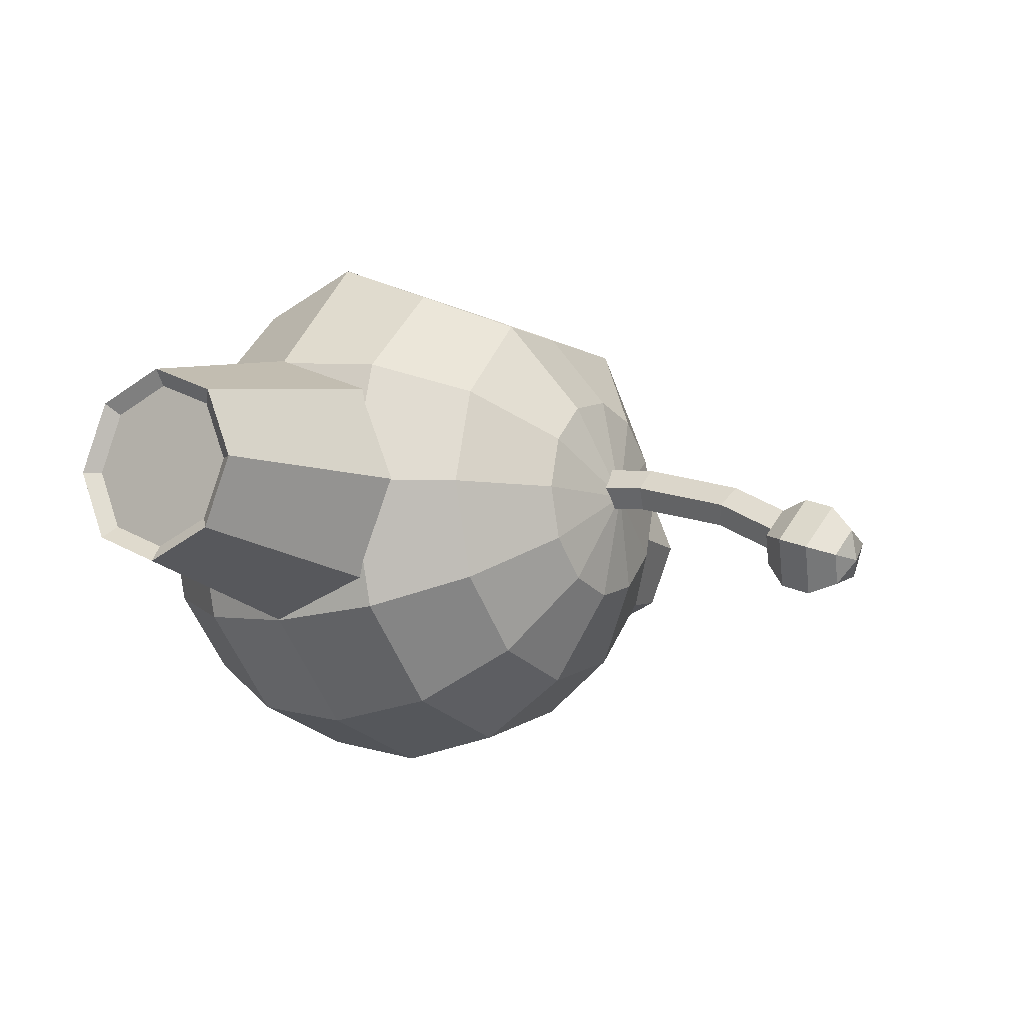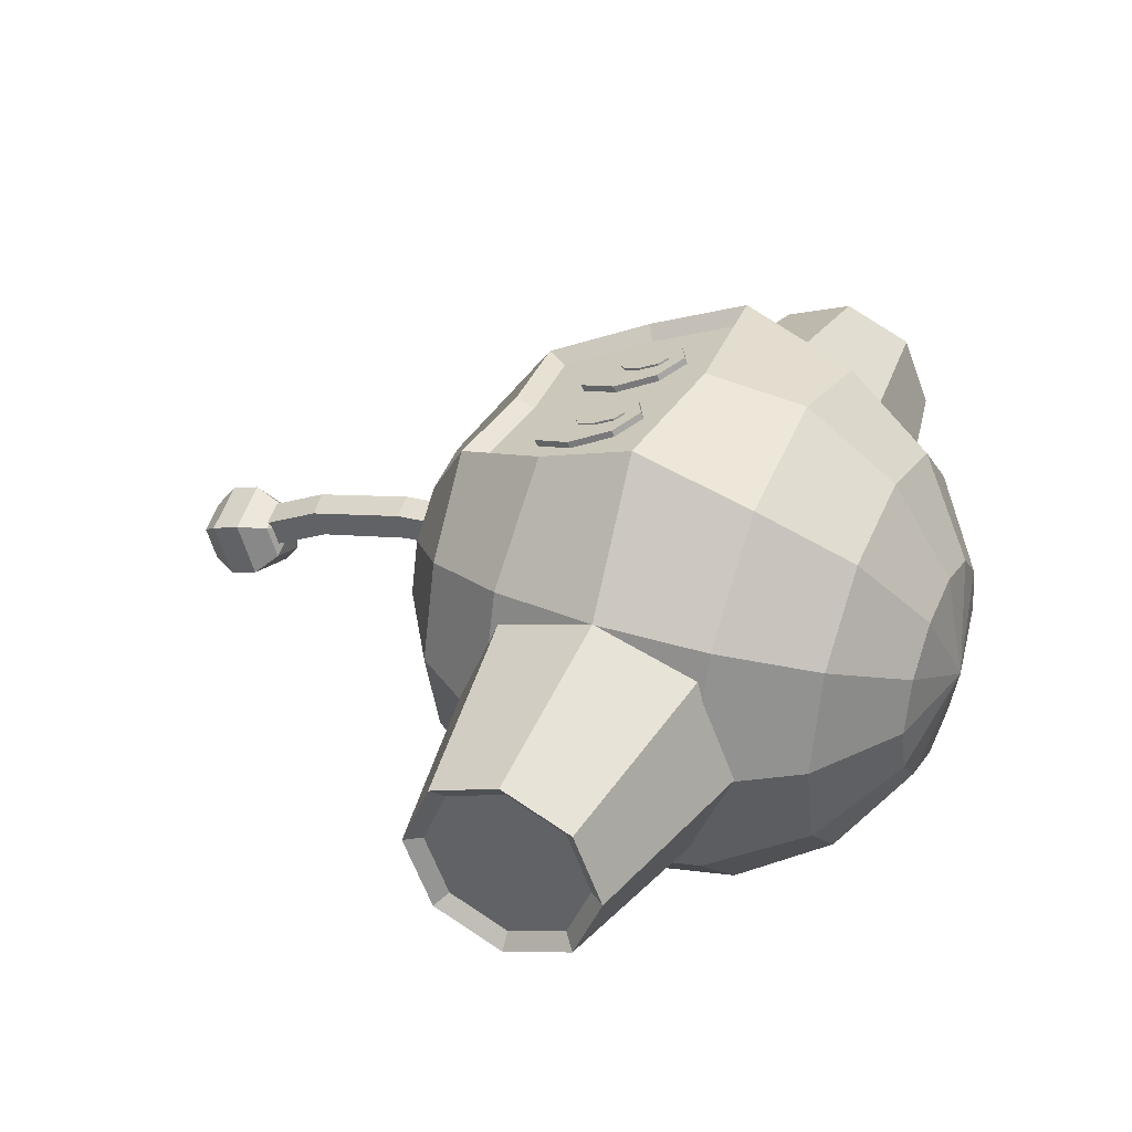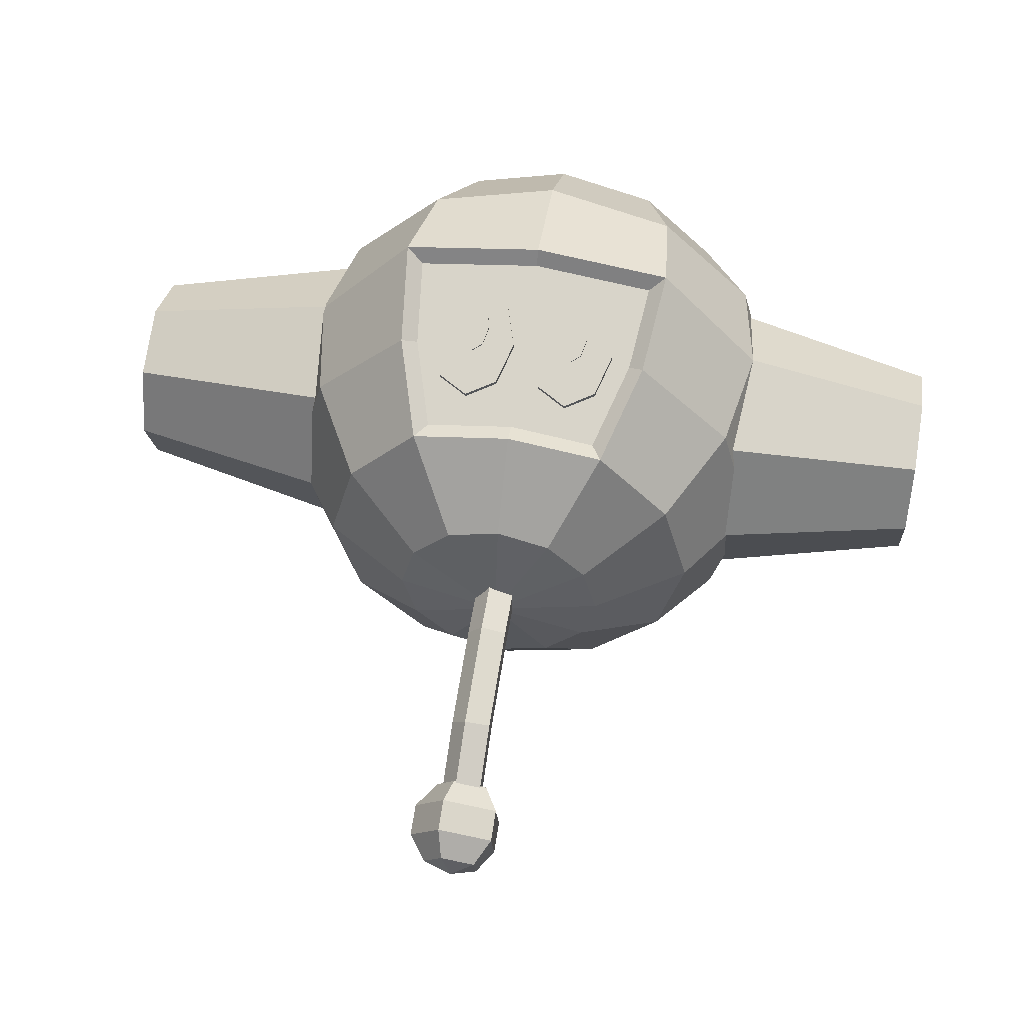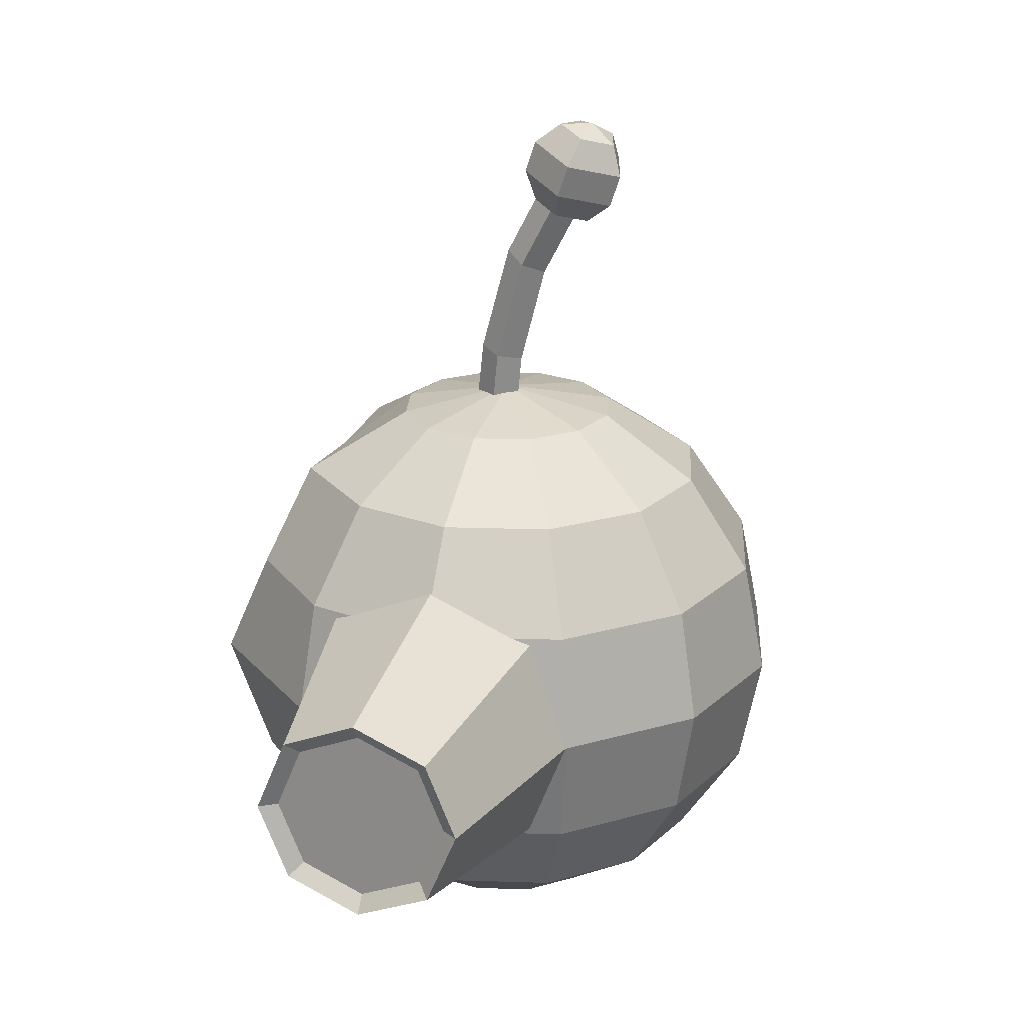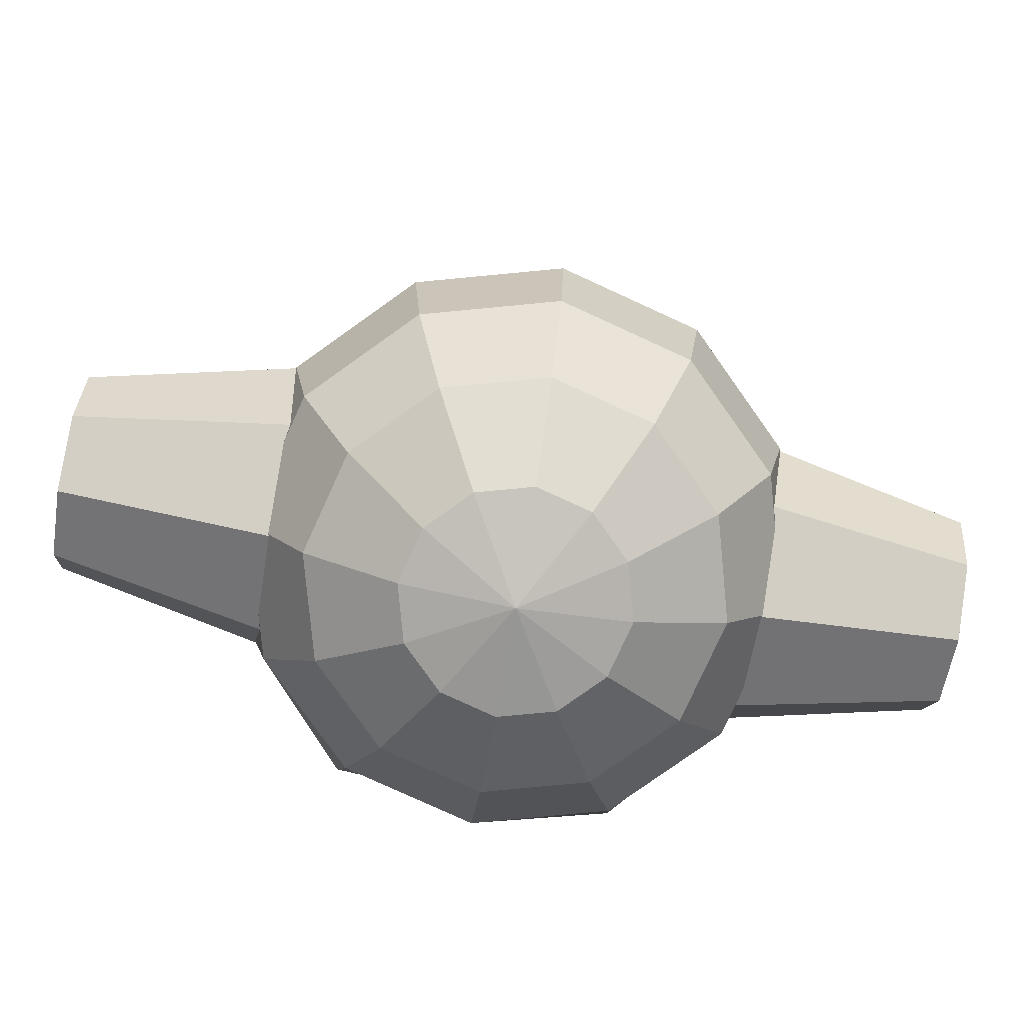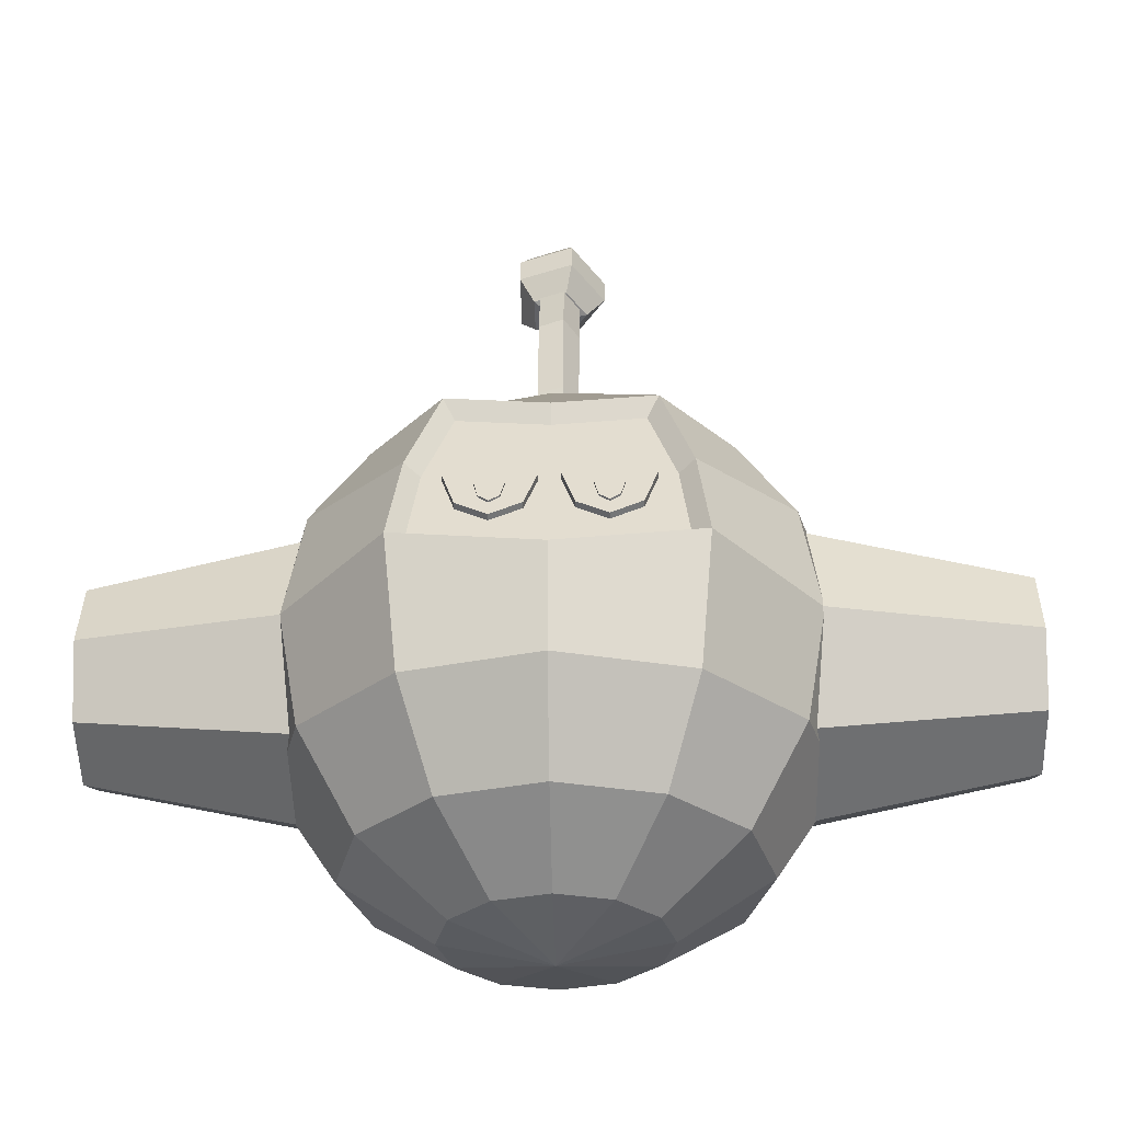
<metadata>
{"format":"obj","ext":"obj","renderer":"f3d","projection":"perspective","resolution":1024,"background":"white","views":[{"elev":-8.1,"azim":123.5,"up":"+Z"},{"elev":36.8,"azim":-65.1,"up":"+Z"},{"elev":52.0,"azim":-170.6,"up":"+Z"},{"elev":22.0,"azim":108.2,"up":"+Y"},{"elev":-79.2,"azim":170.4,"up":"+Y"},{"elev":-31.3,"azim":1.5,"up":"+Y"}]}
</metadata>
<code>
v 0.1913 0.9619 0
v 0.3536 0.8536 0
v 0.3062 0.8536 -0.1768
v 0.1657 0.9619 -0.09567
v 0 1 0
v 0.1657 0.9619 0.09567
v 0.09567 0.9619 0.1657
v 0 0.9619 0.1913
v -0.09567 0.9619 0.1657
v -0.1768 0.8613 0.3247
v 0 0.8445 0.3317
v -0.1657 0.9619 0.09567
v -0.1913 0.9619 0
v -0.1657 0.9619 -0.09567
v -0.3062 0.8536 -0.1768
v -0.3536 0.8536 0
v -0.09567 0.9619 -0.1657
v 0 0.9619 -0.1913
v 0.09567 0.9619 -0.1657
v 0.1768 0.8613 0.3247
v 0.231 0.6897 0.396
v 0.4001 0.6913 0.231
v 0.3062 0.8536 0.1768
v 0 0.8072 0.3225
v 0.1569 0.822 0.3163
v -0.4619 0.6913 0
v -0.4001 0.6913 0.231
v -0.3062 0.8536 0.1768
v 0 0.8536 -0.3536
v 0 0.6913 -0.4619
v -0.231 0.6913 -0.4001
v -0.1768 0.8536 -0.3062
v 0.4001 0.6913 -0.231
v 0.231 0.6913 -0.4001
v 0.1768 0.8536 -0.3062
v 0.433 0.5 0.25
v 0.5 0.5 0
v 0.4619 0.6913 0
v 0.2039 0.6729 0.3782
v 0.22 0.5255 0.4394
v 0.25 0.5148 0.4686
v -0.231 0.6897 0.396
v -0.2039 0.6729 0.3782
v -0.1569 0.822 0.3163
v -0.433 0.5 0.25
v -0.25 0.5148 0.4686
v -0.25 0.5 -0.433
v -0.433 0.5 -0.25
v -0.4001 0.6913 -0.231
v 0.25 0.5 -0.433
v 0 0.5 -0.5
v -0.231 0.3087 0.4001
v 0 0.3087 0.4619
v 0 0.4911 0.4785
v -0.4001 0.3087 -0.231
v -0.4619 0.3087 0
v -0.5 0.5 0
v 0 0.3087 -0.4619
v -0.231 0.3087 -0.4001
v 0.433 0.5 -0.25
v 0.4001 0.3087 -0.231
v 0.231 0.3087 -0.4001
v 0.4619 0.3087 0
v 0.3536 0.1464 0
v 0.3062 0.1464 -0.1768
v 0.231 0.3087 0.4001
v 0.1768 0.1464 0.3062
v 0.3062 0.1464 0.1768
v 0.4001 0.3087 0.231
v -0.3536 0.1464 0
v -0.3062 0.1464 0.1768
v -0.4001 0.3087 0.231
v 0.1768 0.1464 -0.3062
v 0 0.1464 -0.3536
v -0.1657 0.03806 0.09567
v -0.09567 0.03806 0.1657
v -0.1768 0.1464 0.3062
v -0.1768 0.1464 -0.3062
v -0.09567 0.03806 -0.1657
v -0.1657 0.03806 -0.09567
v -0.3062 0.1464 -0.1768
v 0.1657 0.03806 -0.09567
v 0.09567 0.03806 -0.1657
v 0.1657 0.03806 0.09567
v 0 0 0
v 0.1913 0.03806 0
v 0 0.03806 0.1913
v 0.09567 0.03806 0.1657
v -0.1913 0.03806 0
v 0 0.03806 -0.1913
v -0.3627 0.4996 0.2655
v -0.7752 0.4996 0.177
v -0.7752 0.3762 0.1259
v -0.3627 0.3137 0.1885
v -0.3627 0.2367 0.002565
v -0.7752 0.3251 0.002565
v -0.7752 0.3762 -0.1208
v -0.3627 0.3137 -0.1833
v -0.3627 0.6855 -0.1833
v -0.7752 0.6229 -0.1208
v -0.7752 0.674 0.002565
v -0.3627 0.7625 0.002565
v -0.7752 0.6229 0.1259
v -0.7551 0.6029 0.1059
v -0.7551 0.4996 0.1487
v -0.7551 0.3962 0.1059
v -0.7551 0.3534 0.002565
v -0.7752 0.4996 -0.1719
v -0.7551 0.4996 -0.1436
v -0.7551 0.6029 -0.1008
v 0.3783 0.7625 0.002565
v 0.7908 0.674 0.002565
v 0.7908 0.6229 -0.1208
v 0.3783 0.6855 -0.1833
v 0.3783 0.4996 0.2655
v 0.7908 0.4996 0.177
v 0.7908 0.6229 0.1259
v 0.3783 0.6855 0.1885
v 0.3783 0.2367 0.002565
v 0.7908 0.3251 0.002565
v 0.7908 0.3762 0.1259
v 0.3783 0.3137 0.1885
v 0.3783 0.4996 -0.2603
v 0.7908 0.4996 -0.1719
v 0.7908 0.3762 -0.1208
v 0.3783 0.3137 -0.1833
v 0.7706 0.6029 0.1059
v 0.7706 0.6457 0.002565
v 0.7706 0.3962 0.1059
v 0.7706 0.4996 0.1487
v 0.7706 0.3962 -0.1008
v 0.7706 0.3534 0.002565
v 0.7706 0.6029 -0.1008
v 0.7706 0.4996 -0.1436
v 0.04021 1.068 0.006489
v 0.04021 1.244 -0.03974
v 0.01243 1.262 -0.005746
v 0.01243 1.078 0.04348
v -0.03253 1.074 0.02935
v -0.03253 0.96 0.04089
v 0.01243 0.9614 0.05542
v -0.03253 1.255 -0.01873
v -0.03253 1.234 -0.06075
v -0.03253 1.062 -0.01637
v 0.01243 1.059 -0.0305
v 0.01243 0.9539 -0.02069
v -0.03253 0.9553 -0.006153
v 0.01243 1.371 -0.06186
v -0.03253 1.364 -0.07484
v -0.03253 1.342 -0.1169
v 0.01243 1.336 -0.1298
v 0.01243 1.227 -0.07373
v -0.04325 1.495 -0.1226
v -0.06998 1.458 -0.08993
v 0.02673 1.468 -0.06008
v 0.01652 1.501 -0.1041
v 0 1.502 -0.1579
v -0.04325 1.475 -0.1823
v 0.01652 1.469 -0.2007
v 0.02673 1.416 -0.2164
v -0.06998 1.426 -0.1865
v 0.05346 1.485 -0.1524
v 0.0865 1.442 -0.1382
v 0.0865 1.389 -0.1207
v 0.02673 1.363 -0.1988
v -0.06998 1.373 -0.169
v -0.06998 1.404 -0.07237
v 0.02673 1.414 -0.04252
v 0.01652 1.361 -0.05817
v 0.05346 1.345 -0.1065
v 0.01652 1.33 -0.1548
v -0.04325 1.336 -0.1363
v 0 1.329 -0.101
v -0.04325 1.355 -0.07662
v 0.04123 0.7124 0.3061
v 0.09502 0.7417 0.2939
v 0.1488 0.7124 0.3061
v 0.1711 0.6416 0.3354
v 0.1488 0.5709 0.3648
v 0.09502 0.5416 0.377
v 0.04123 0.5709 0.3648
v 0.01895 0.6416 0.3354
v 0.01895 0.6659 0.3939
v 0.04123 0.5951 0.4232
v 0.09502 0.5658 0.4354
v 0.1488 0.5951 0.4232
v 0.1711 0.6659 0.3939
v 0.1488 0.7366 0.3645
v 0.09502 0.7659 0.3523
v 0.04123 0.7366 0.3645
v -0.01766 0.6416 0.3354
v -0.01766 0.6659 0.3939
v -0.03994 0.5951 0.4232
v -0.03994 0.5709 0.3648
v -0.09373 0.7417 0.2939
v -0.09373 0.7659 0.3523
v -0.03994 0.7366 0.3645
v -0.03994 0.7124 0.3061
v -0.1475 0.5709 0.3648
v -0.1475 0.5951 0.4232
v -0.1698 0.6659 0.3939
v -0.1698 0.6416 0.3354
v 0.07041 0.6302 0.3818
v 0.07041 0.6411 0.4081
v 0.07762 0.6728 0.395
v 0.07762 0.6618 0.3686
v 0.1124 0.6618 0.3686
v 0.1124 0.6728 0.395
v 0.1196 0.6411 0.4081
v 0.1196 0.6302 0.3818
v 0.09502 0.5855 0.4004
v 0.09502 0.5964 0.4267
v 0.07762 0.6095 0.4212
v 0.07762 0.5986 0.3949
v -0.07633 0.6618 0.3686
v -0.07633 0.6728 0.395
v -0.06912 0.6411 0.4081
v -0.06912 0.6302 0.3818
v -0.1111 0.6618 0.3686
v -0.1111 0.6728 0.395
v -0.09373 0.6859 0.3895
v -0.09373 0.6749 0.3632
v -0.1111 0.5986 0.3949
v -0.1111 0.6095 0.4212
v -0.1183 0.6411 0.4081
v -0.1183 0.6302 0.3818
v -0.07633 0.5986 0.3949
v -0.07633 0.6095 0.4212
v -0.09373 0.5964 0.4267
v -0.09373 0.5855 0.4004
v 0 0.5046 0.4481
v -0.22 0.5255 0.4394
v 0 0.1464 0.3536
v -0.3627 0.6855 0.1885
v -0.3627 0.4996 -0.2603
v -0.7551 0.6457 0.002565
v -0.7551 0.3962 -0.1008
v 0.04021 0.9577 0.01737
v 0.04021 1.353 -0.09585
v -0.1475 0.7366 0.3645
v -0.1475 0.7124 0.3061
v -0.09373 0.5658 0.4354
v -0.09373 0.5416 0.377
v 0.09502 0.6749 0.3632
v 0.09502 0.6859 0.3895
v 0.1124 0.5986 0.3949
v 0.1124 0.6095 0.4212
f 1 2 3 4
f 1 5 6
f 7 5 8
f 9 10 11 8
f 12 5 13
f 14 15 16 13
f 14 5 17
f 18 5 19
f 20 21 22 23
f 11 24 25 20
f 16 26 27 28
f 29 30 31 32
f 3 33 34 35
f 22 36 37 38
f 21 39 40 41
f 42 43 44 10
f 27 45 46 42
f 31 47 48 49
f 34 50 51 30
f 46 52 53 54
f 48 55 56 57
f 51 58 59 47
f 60 61 62 50
f 63 64 65 61
f 66 67 68 69
f 56 70 71 72
f 62 73 74 58
f 71 75 76 77
f 78 79 80 81
f 65 82 83 73
f 84 85 86
f 87 85 88
f 89 85 75
f 90 85 79
f 91 92 93 94
f 95 96 97 98
f 99 100 101 102
f 103 104 105 92
f 93 106 107 96
f 100 108 109 110
f 111 112 113 114
f 115 116 117 118
f 119 120 121 122
f 123 124 125 126
f 112 117 127 128
f 121 129 130 116
f 125 131 132 120
f 133 134 124 113
f 135 136 137 138
f 139 140 141 138
f 139 142 143 144
f 145 146 147 144
f 137 148 149 142
f 143 150 151 152
f 153 154 155 156
f 153 157 158
f 159 160 161 158
f 159 157 162
f 163 164 165 160
f 161 166 167 154
f 168 169 170 164
f 165 171 172 166
f 170 173 171
f 172 173 174
f 175 176 177 178 179 180 181 182
f 183 184 185 186 187 188 189 190
f 191 192 193 194
f 195 196 197 198
f 199 200 201 202
f 203 204 205 206
f 207 208 209 210
f 211 212 213 214
f 215 216 217 218
f 219 220 221 222
f 223 224 225 226
f 227 228 229 230
f 6 5 7
f 8 11 20 7
f 9 5 12
f 13 16 28 12
f 13 5 14
f 17 32 15 14
f 17 5 18
f 19 35 29 18
f 19 5 4
f 23 22 38 2
f 20 25 39 21
f 10 44 24 11
f 28 27 42 10
f 15 49 26 16
f 38 37 60 33
f 21 41 36 22
f 26 57 45 27
f 30 51 47 31
f 41 40 231 54
f 46 232 43 42
f 45 72 52 46
f 50 62 58 51
f 69 68 64 63
f 52 77 233 53
f 59 78 81 55
f 61 65 73 62
f 64 86 82 65
f 67 88 84 68
f 70 89 75 71
f 74 90 79 78
f 75 85 76
f 80 85 89
f 82 85 83
f 234 103 92 91
f 94 93 96 95
f 235 108 100 99
f 101 100 110 236
f 92 105 106 93
f 97 237 109 108
f 118 117 112 111
f 122 121 116 115
f 126 125 120 119
f 114 113 124 123
f 127 130 129 132 131 134 133 128
f 135 238 146 145
f 138 137 142 139
f 144 147 140 139
f 144 143 152 145
f 136 239 148 137
f 142 149 150 143
f 162 163 160 159
f 162 157 156
f 158 161 154 153
f 158 157 159
f 154 167 168 155
f 160 165 166 161
f 164 170 171 165
f 166 172 174 167
f 169 173 170
f 171 173 172
f 182 183 190 175
f 177 188 187 178
f 180 185 184 181
f 198 197 192 191
f 202 201 240 241
f 194 193 242 243
f 244 245 208 207
f 246 247 212 211
f 214 213 204 203
f 218 217 228 227
f 222 221 216 215
f 226 225 220 219
f 230 229 224 223
f 6 23 2 1
f 8 5 9
f 12 28 10 9
f 18 29 32 17
f 4 3 35 19
f 4 5 1
f 2 38 33 3
f 32 31 49 15
f 35 34 30 29
f 49 48 57 26
f 33 60 50 34
f 37 63 61 60
f 41 66 69 36
f 57 56 72 45
f 47 59 55 48
f 53 233 67 66
f 72 71 77 52
f 58 74 78 59
f 68 84 86 64
f 77 76 87 233
f 81 80 89 70
f 73 83 90 74
f 86 85 82
f 88 85 84
f 79 85 80
f 25 24 44 43 232 231 40 39
f 102 101 103 234
f 98 97 108 235
f 96 107 237 97
f 111 114 123 126 119 122 115 118
f 116 130 127 117
f 120 132 129 121
f 124 134 131 125
f 128 133 113 112
f 145 152 136 135
f 141 140 147 146 238
f 239 151 150 149 148
f 156 155 163 162
f 156 157 153
f 174 173 169
f 176 189 188 177
f 179 186 185 180
f 181 184 183 182
f 191 194 243 199 202 241 195 198
f 197 196 240 201 200 242 193 192
f 206 205 245 244
f 210 209 247 246
f 218 227 230 223 226 219 222 215
f 216 221 220 225 224 229 228 217
f 7 20 23 6
f 36 69 63 37
f 54 53 66 41
f 54 231 232 46
f 55 81 70 56
f 233 87 88 67
f 76 85 87
f 83 85 90
f 234 91 94 95 98 235 99 102
f 236 110 109 237 107 106 105 104
f 138 141 238 135
f 152 151 239 136
f 155 168 164 163
f 167 174 169 168
f 175 190 189 176
f 178 187 186 179
f 241 240 196 195
f 243 242 200 199
f 206 244 207 210 246 211 214 203
f 204 213 212 247 209 208 245 205
f 236 104 103 101

</code>
